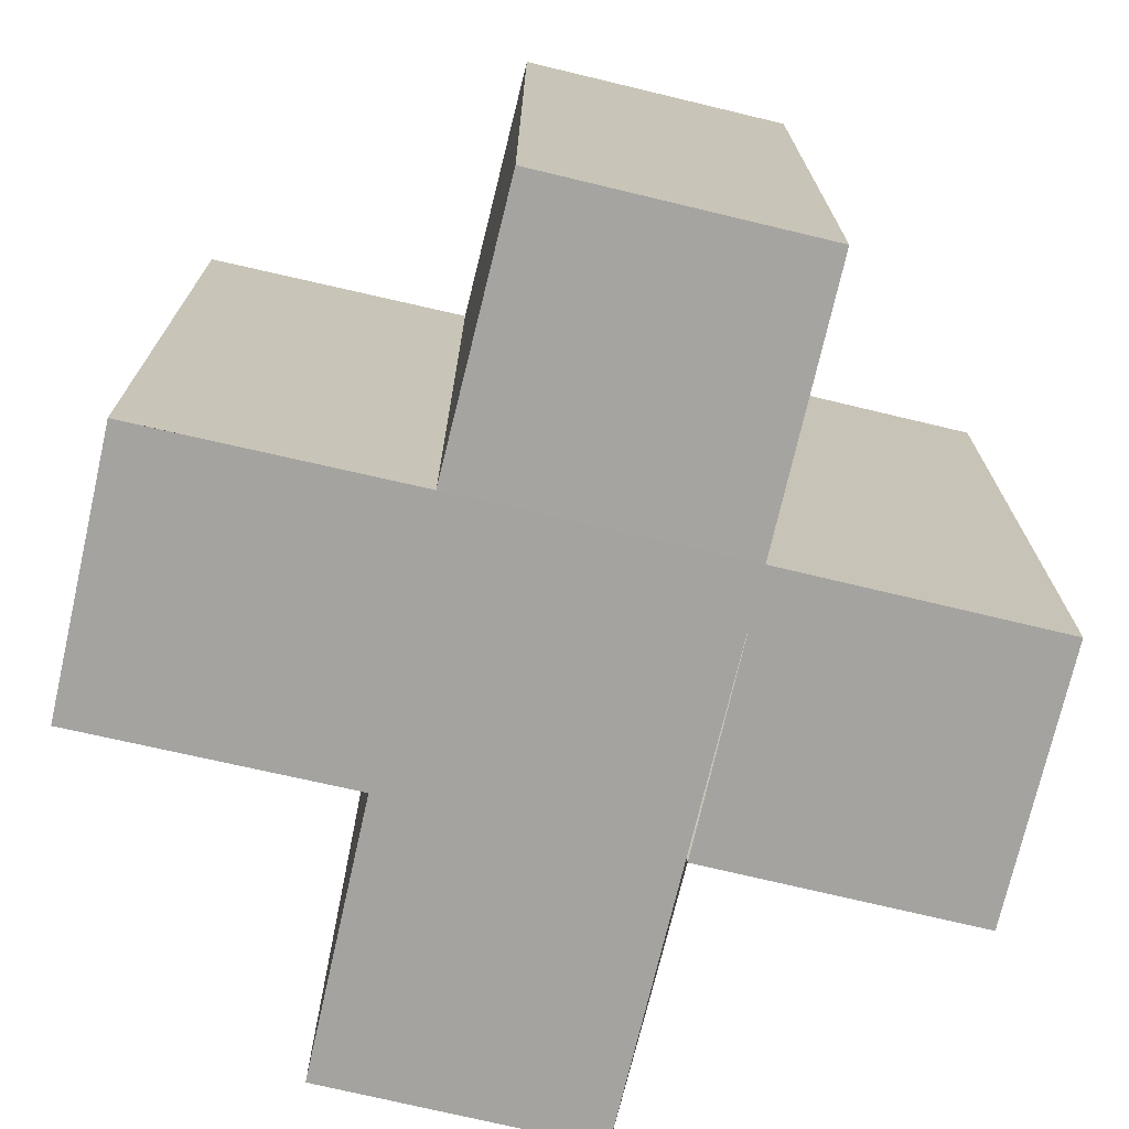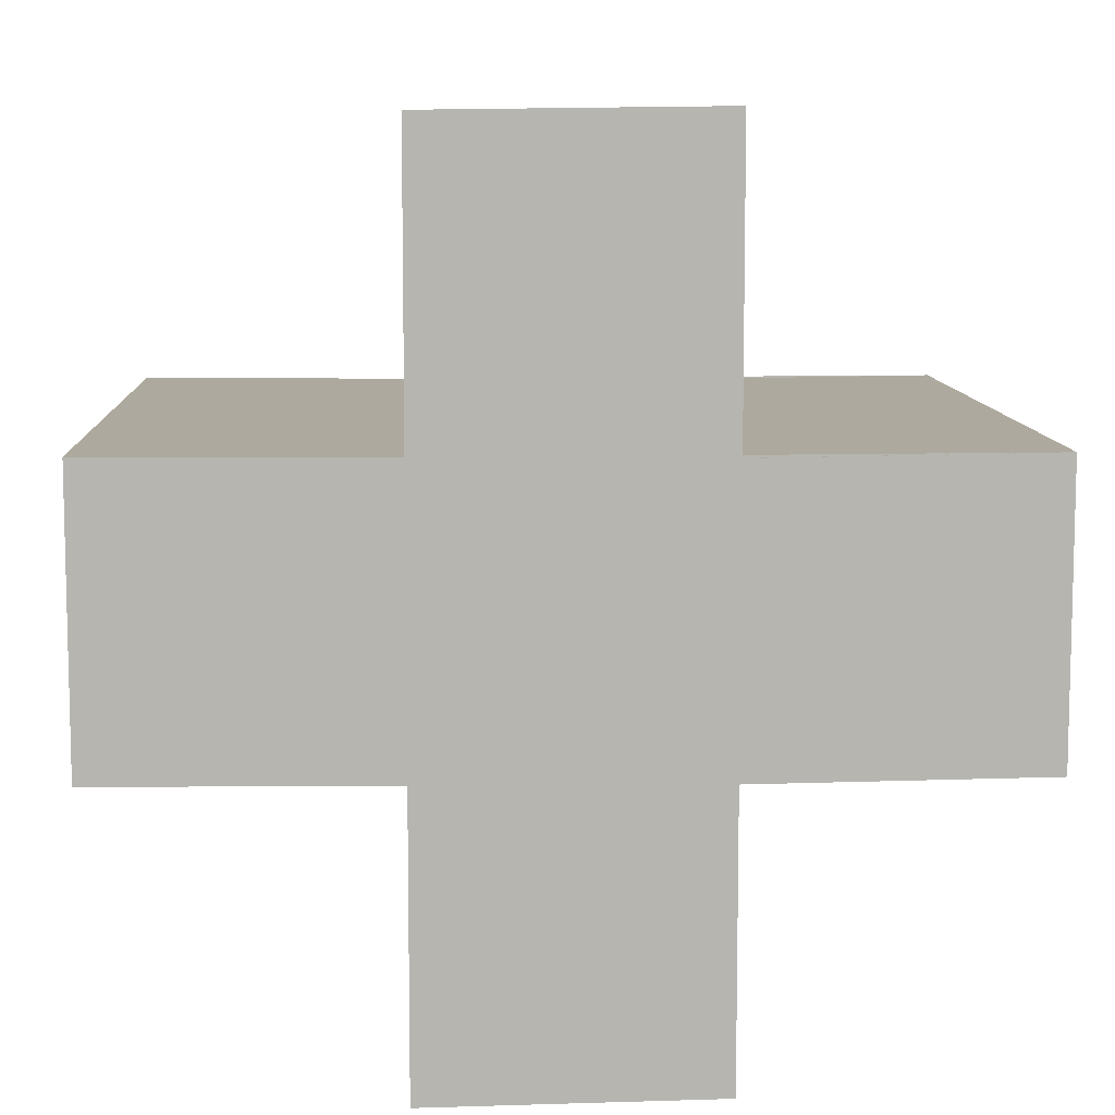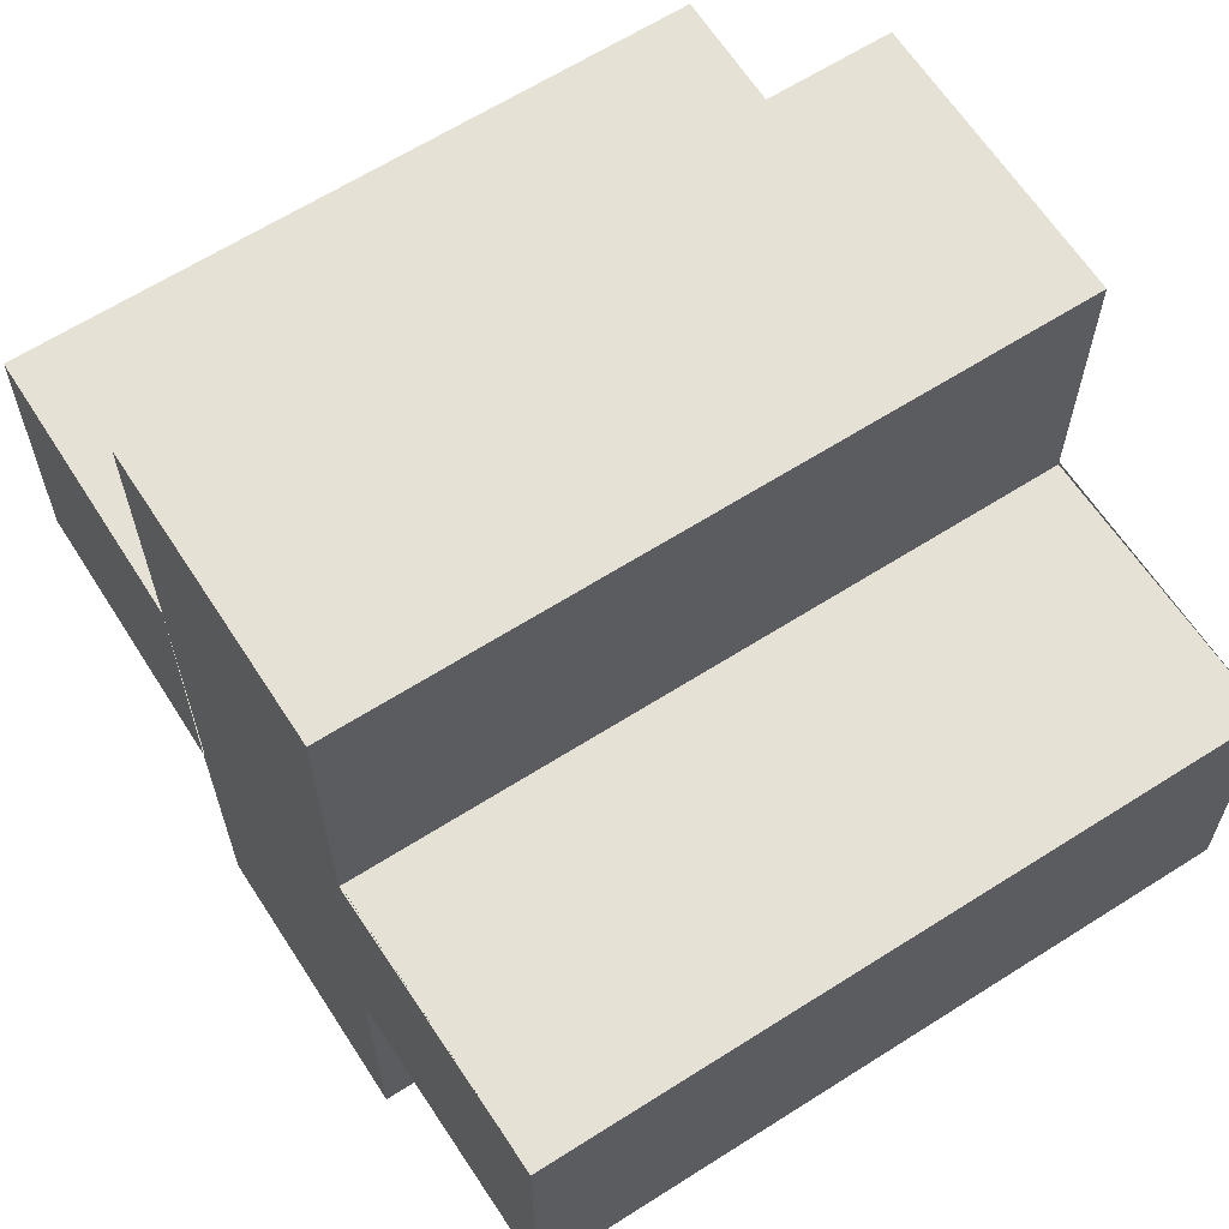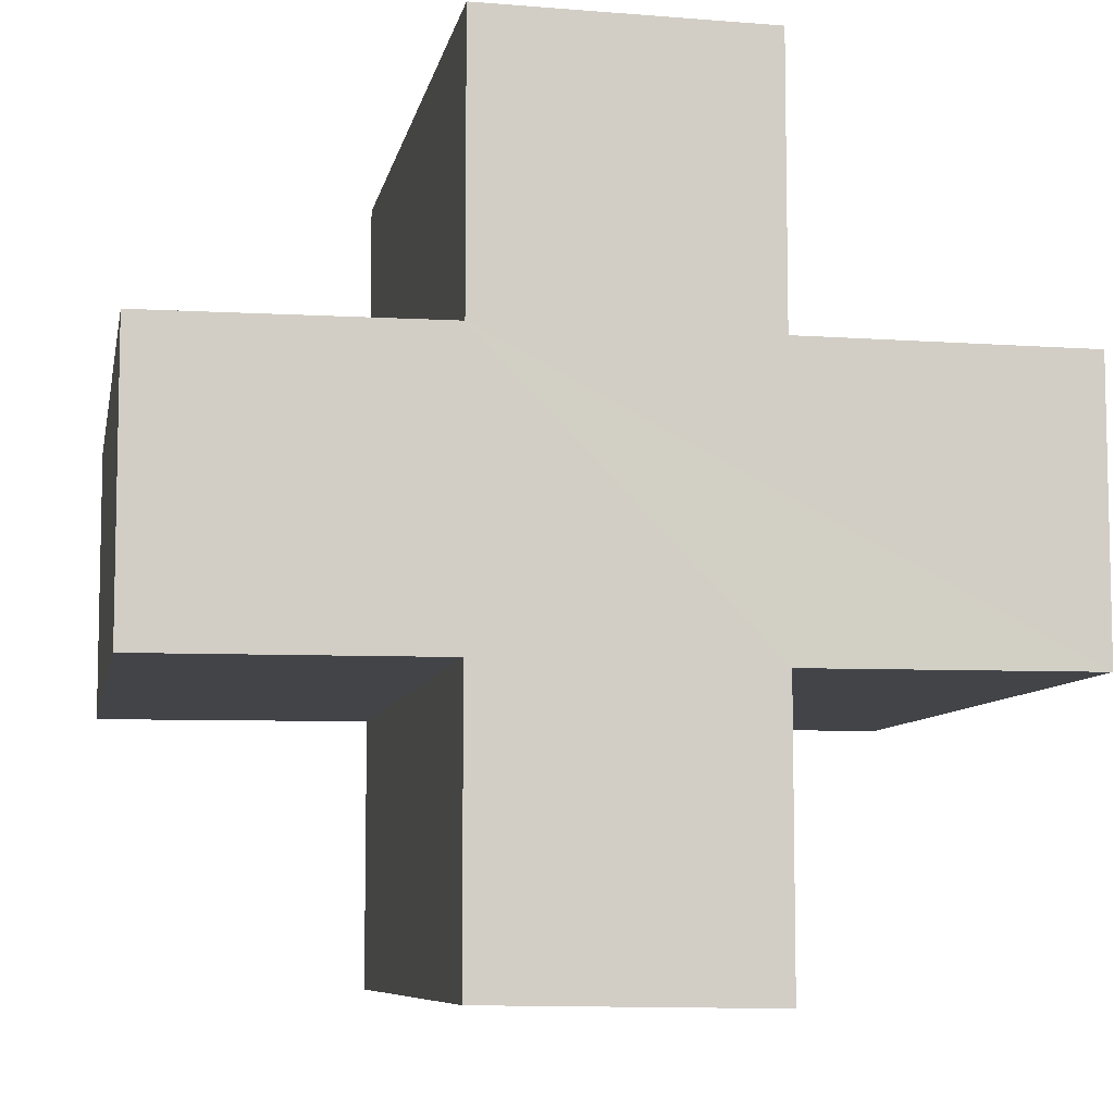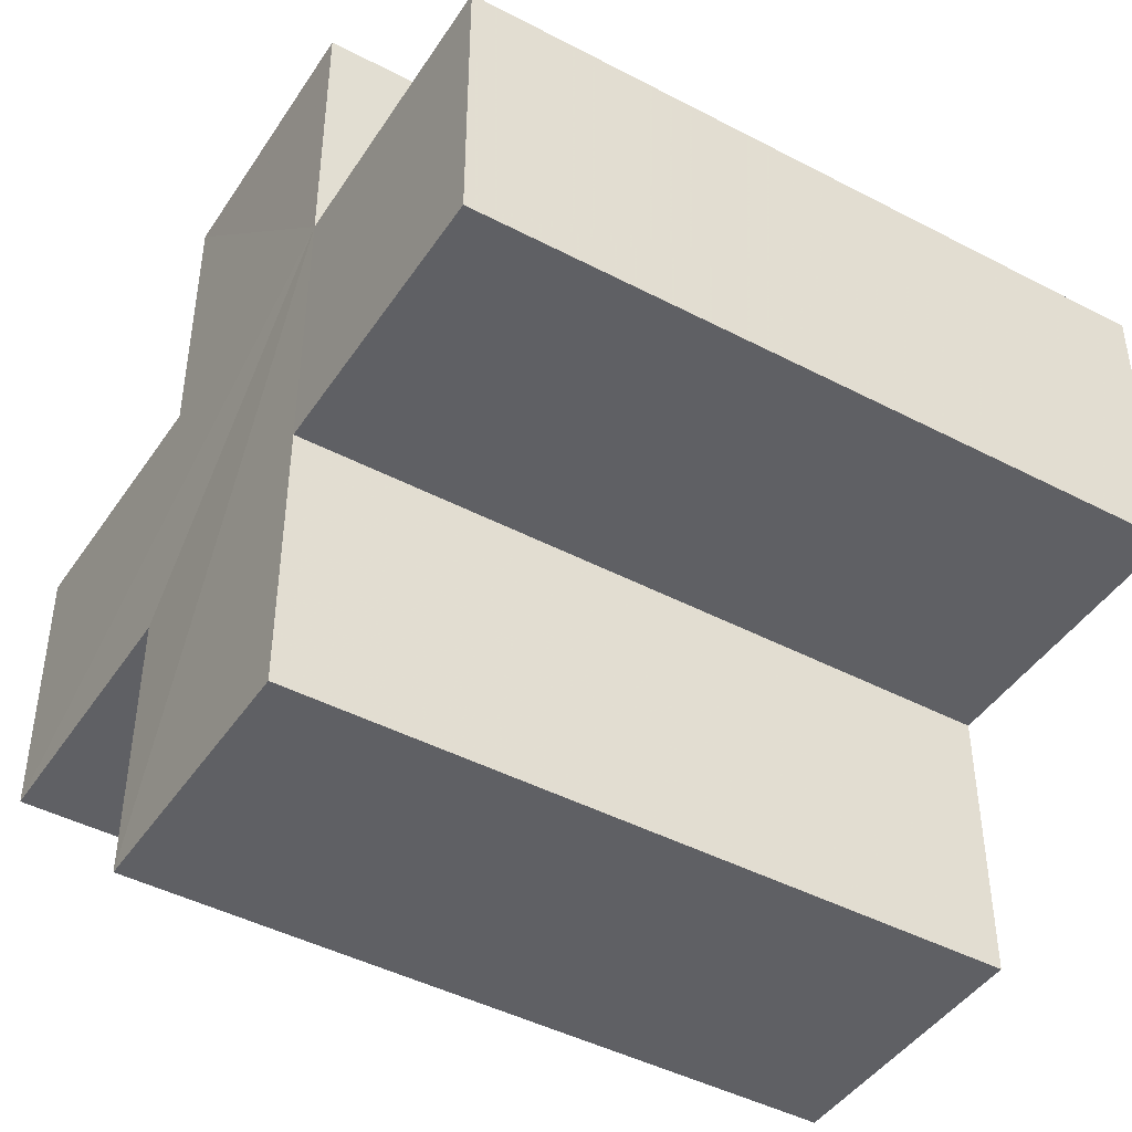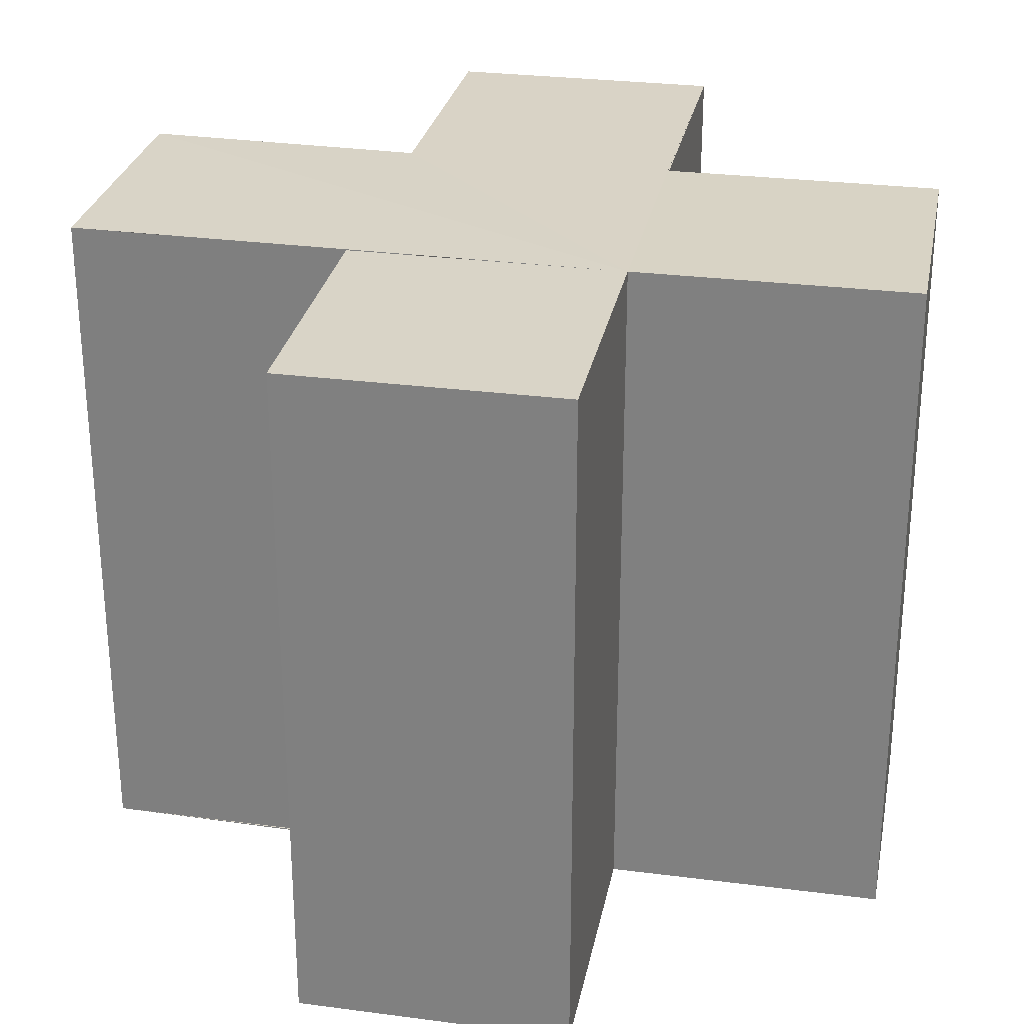
<metadata>
{"format":"obj","ext":"obj","renderer":"f3d","projection":"perspective","resolution":1024,"background":"white","views":[{"elev":-72.8,"azim":76.8,"up":"+Z"},{"elev":9.1,"azim":177.3,"up":"+Y"},{"elev":64.1,"azim":-122.9,"up":"+Y"},{"elev":-7.9,"azim":169.5,"up":"+Y"},{"elev":-44.7,"azim":58.5,"up":"+Y"},{"elev":28.3,"azim":101.3,"up":"+Z"}]}
</metadata>
<code>
o 4439
v 2205 1864 9.818
v 2205 1864 9.818
v 2205 1864 9.843
v 2205 1864 9.843
v 2205 1864 9.818
v 2205 1864 9.843
v 2205 1864 9.843
v 2205 1864 9.843
v 2205 1864 9.843
v 2205 1864 9.843
v 2205 1864 9.843
v 2205 1864 9.818
v 2205 1864 9.818
v 2205 1864 9.818
v 2205 1864 9.818
v 2205 1864 9.818
v 2205 1864 9.818
v 2205 1864 9.843
v 2205 1864 9.843
v 2205 1864 9.843
v 2205 1864 9.843
v 2205 1864 9.843
v 2205 1864 9.843
v 2205 1864 9.843
v 2205 1864 9.818
v 2205 1864 9.843
v 2205 1864 9.843
v 2205 1864 9.843
v 2205 1864 9.843
v 2205 1864 9.818
v 2205 1864 9.818
v 2205 1864 9.843
v 2205 1864 9.843
v 2205 1864 9.818
v 2205 1864 9.818
v 2205 1864 9.818
v 2205 1864 9.843
v 2205 1864 9.843
v 2205 1864 9.818
v 2205 1864 9.818
v 2205 1864 9.818
v 2205 1864 9.818
v 2205 1864 9.843
v 2205 1864 9.843
v 2205 1864 9.818
v 2205 1864 9.818
v 2205 1864 9.843
v 2205 1864 9.843
v 2205 1864 9.818
v 2205 1864 9.818
v 2205 1864 9.818
v 2205 1864 9.843
v 2205 1864 9.843
v 2205 1864 9.818
v 2205 1864 9.818
v 2205 1864 9.818
v 2205 1864 9.818
v 2205 1864 9.818
v 2205 1864 9.843
v 2205 1864 9.818
v 2205 1864 9.843
v 2205 1864 9.818
v 2205 1864 9.818
v 2205 1864 9.843
v 2205 1864 9.843
v 2205 1864 9.818
v 2205 1864 9.818
v 2205 1864 9.818
v 2205 1864 9.818
v 2205 1864 9.843
v 2205 1864 9.843
v 2205 1864 9.818
v 2205 1864 9.818
v 2205 1864 9.818
v 2205 1864 9.818
v 2205 1864 9.843
f 1 2 3
f 4 5 6
f 7 6 8
f 9 8 10
f 11 12 10
f 13 14 11
f 15 16 9
f 9 17 18
f 7 19 20
f 7 21 19
f 7 22 21
f 7 23 22
f 24 25 23
f 7 26 27
f 28 29 26
f 30 31 25
f 32 31 33
f 34 35 32
f 30 36 31
f 37 36 38
f 39 40 37
f 30 41 36
f 30 42 41
f 43 42 44
f 45 46 43
f 47 41 48
f 49 50 47
f 30 51 5
f 52 51 53
f 54 55 52
f 56 57 51
f 58 56 59
f 59 60 61
f 30 62 63
f 64 62 65
f 66 67 64
f 68 63 69
f 70 63 71
f 72 73 70
f 74 75 76

</code>
